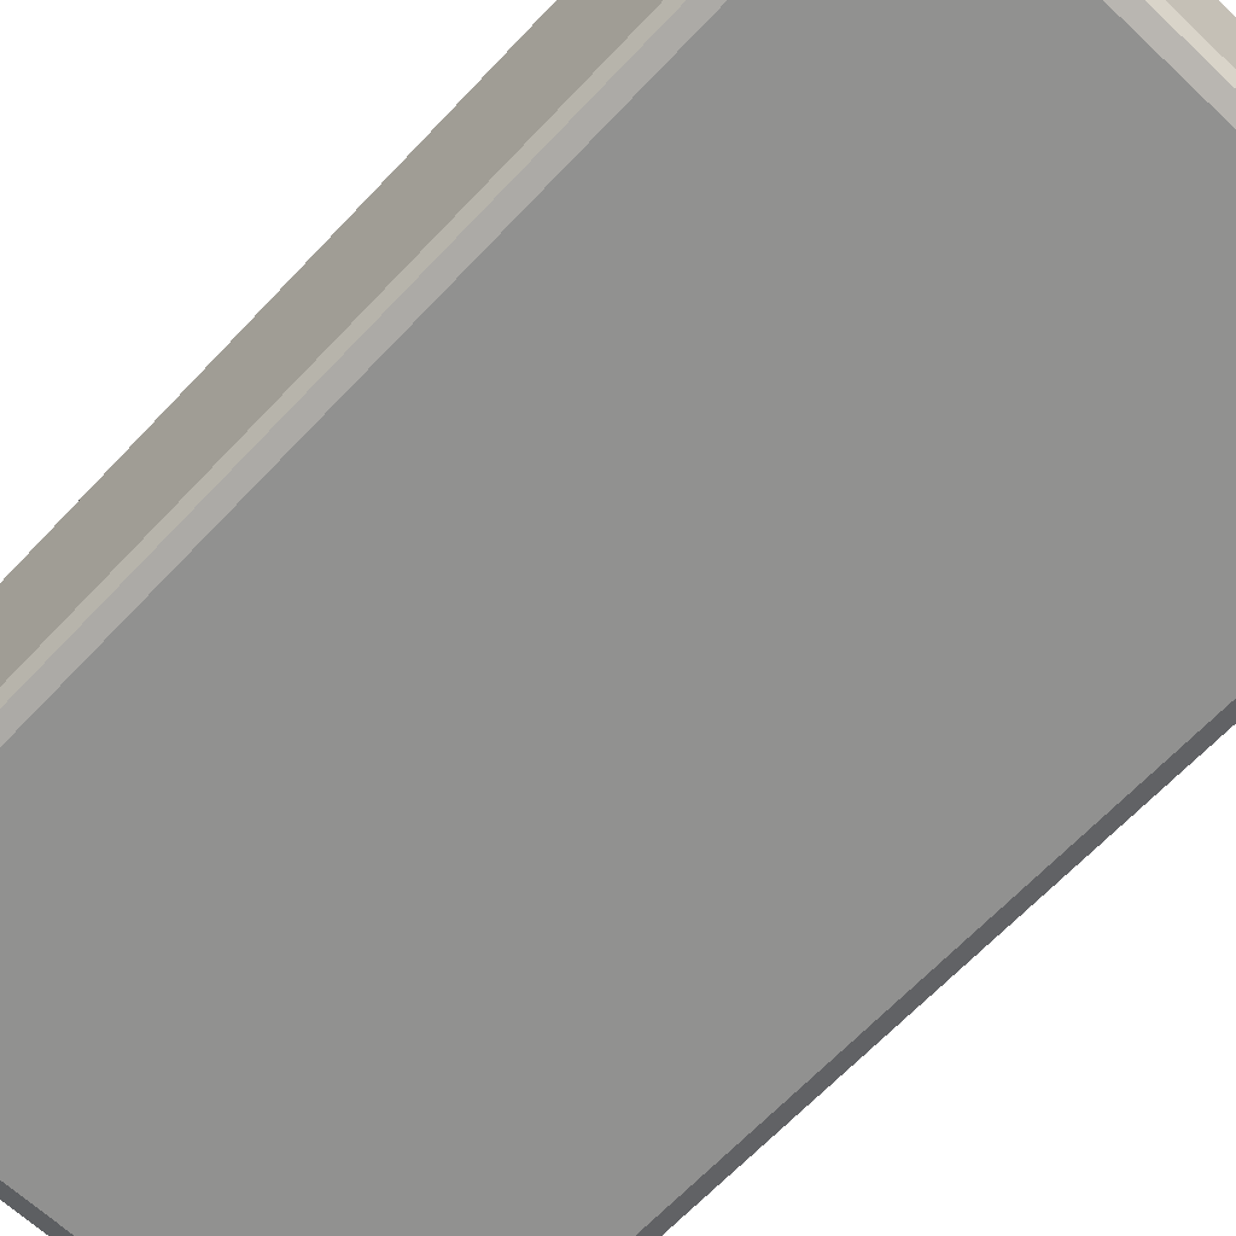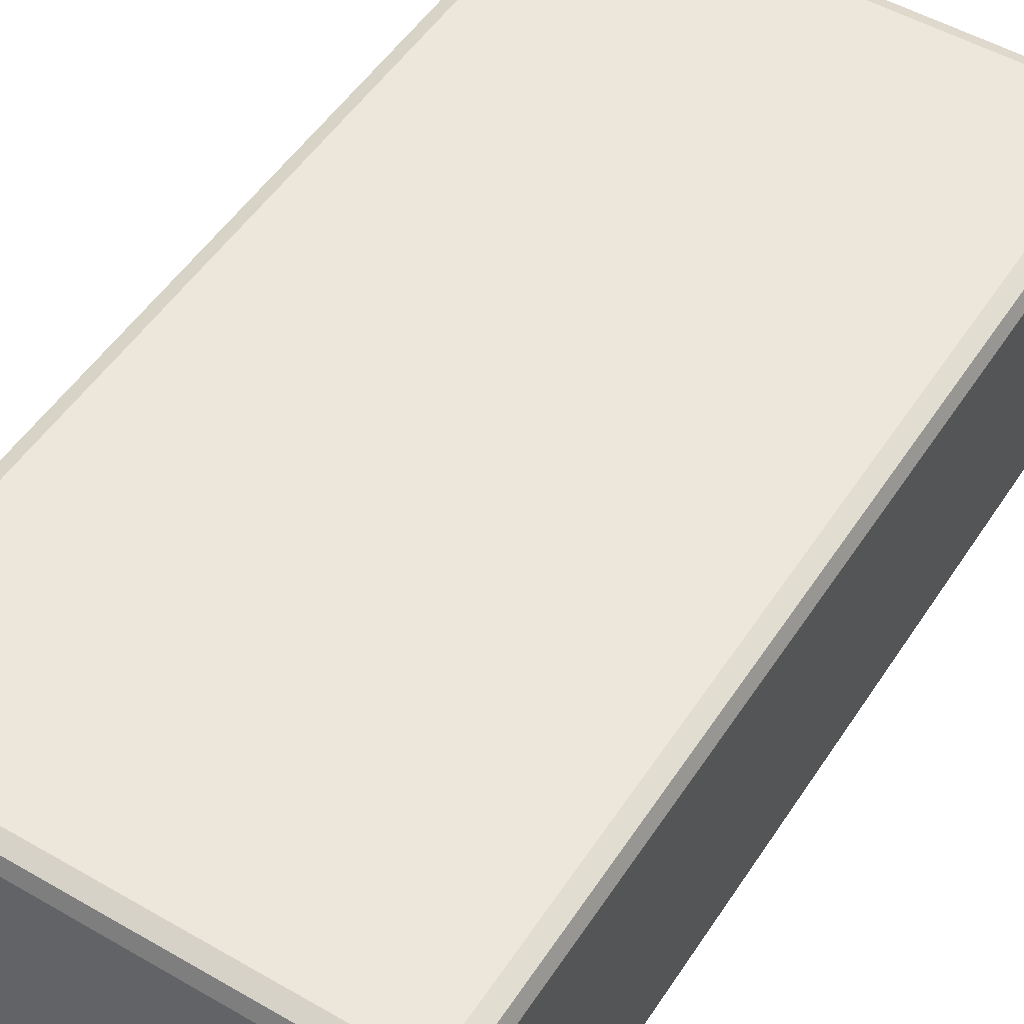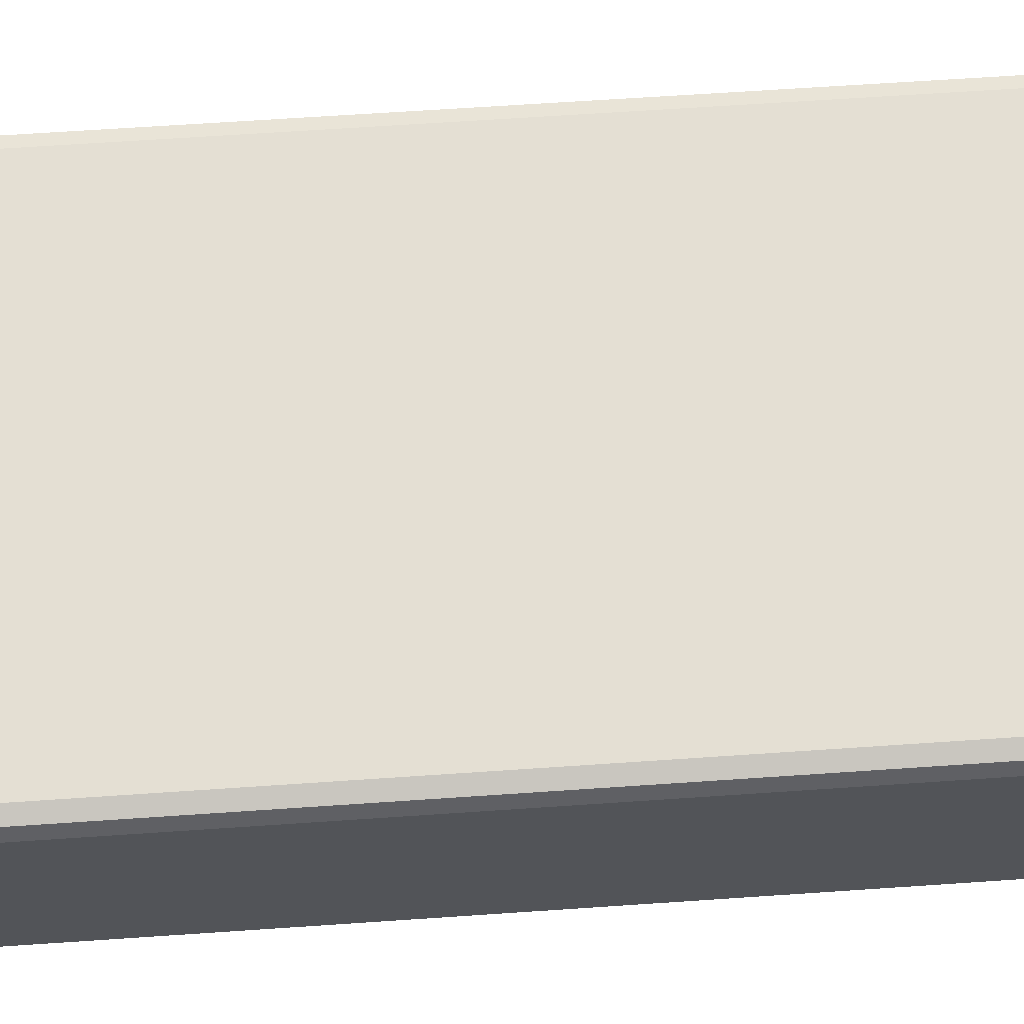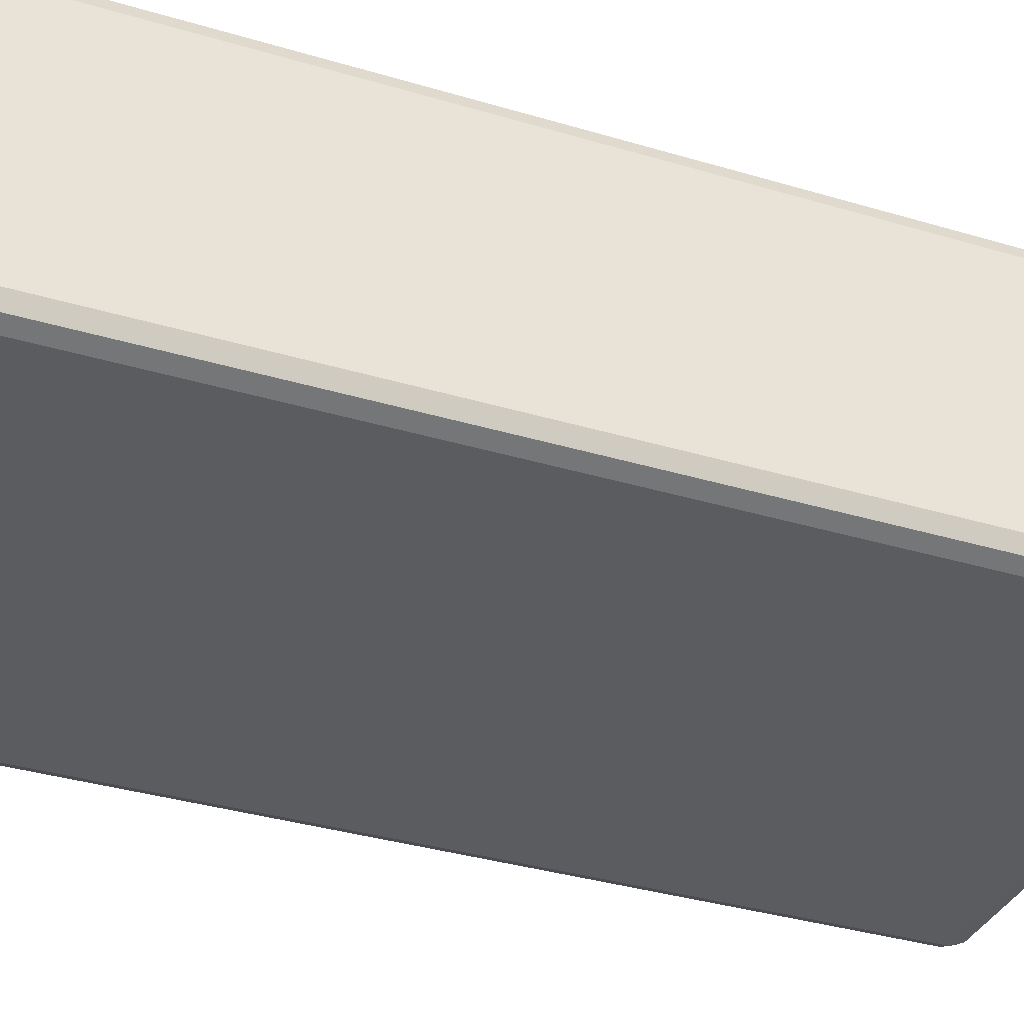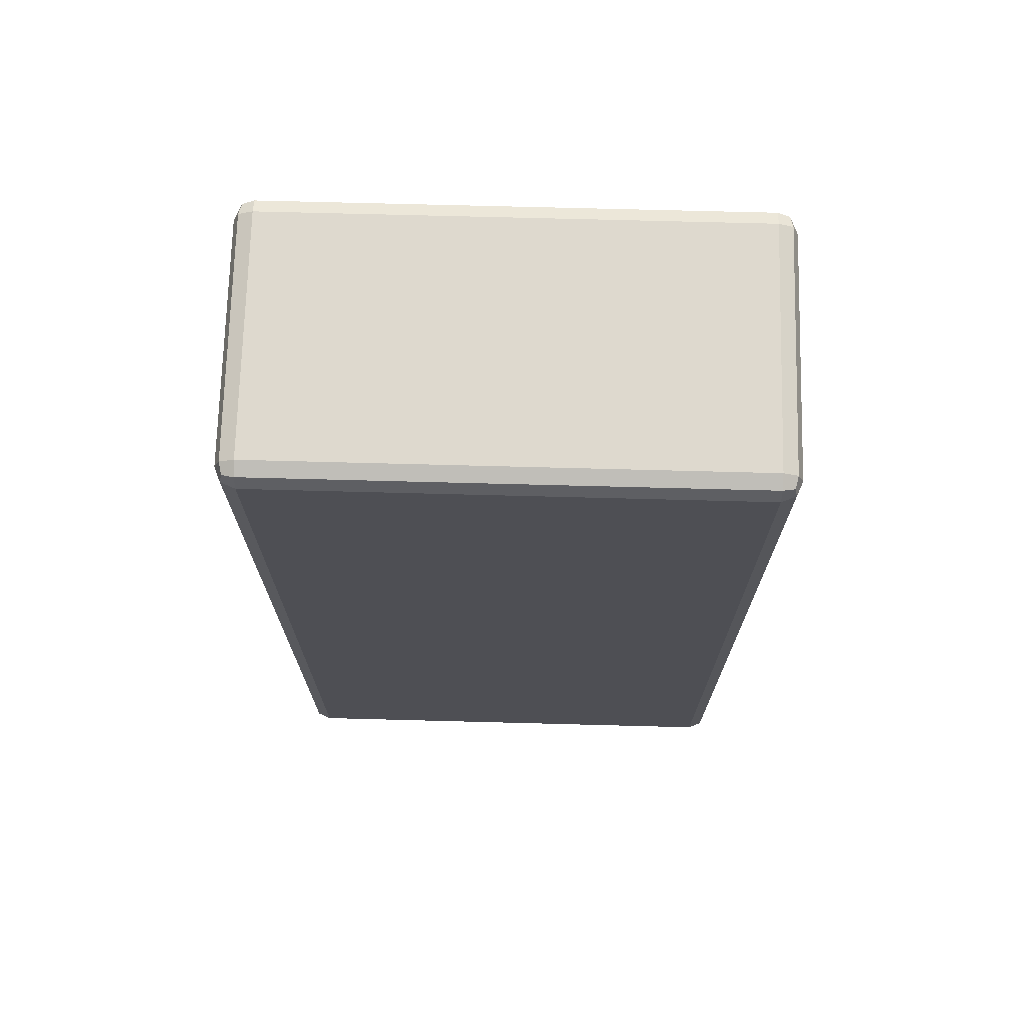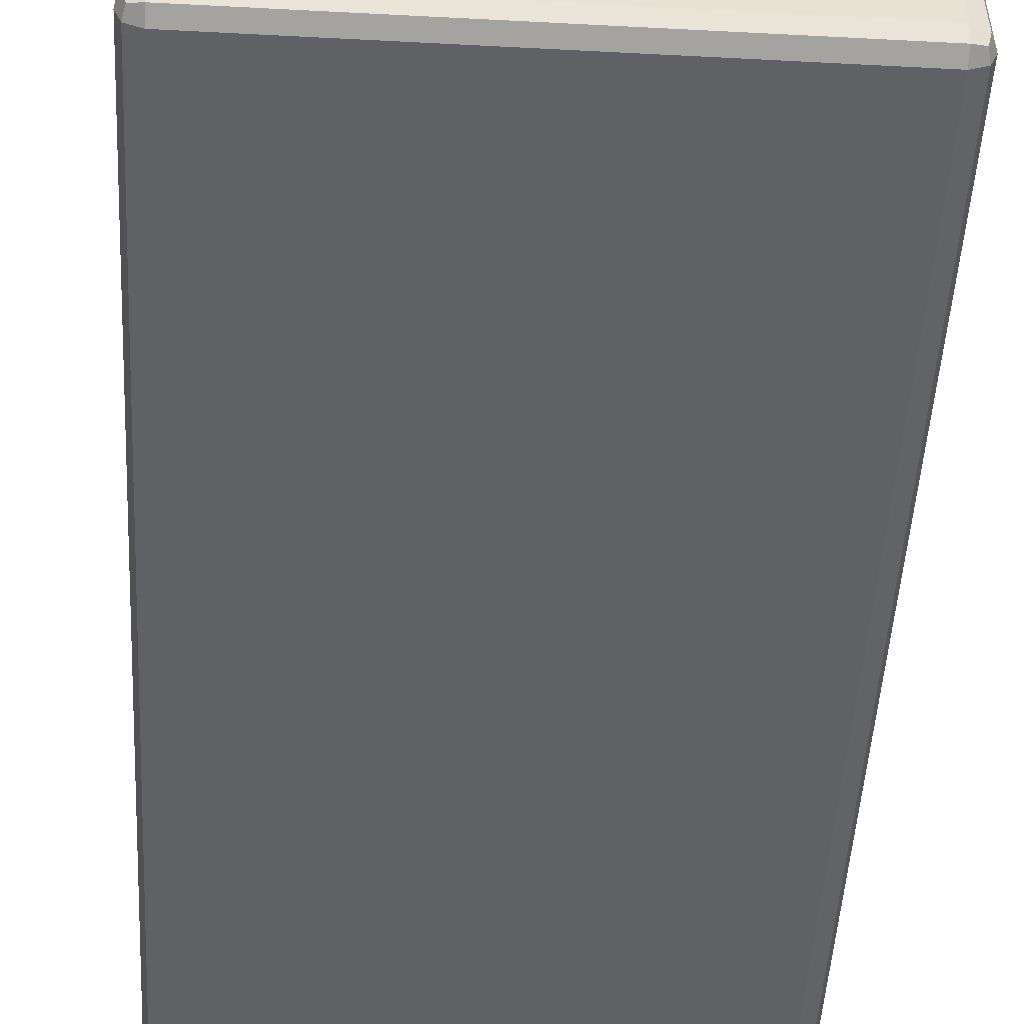
<metadata>
{"format":"obj","ext":"obj","renderer":"f3d","projection":"perspective","resolution":1024,"background":"white","views":[{"elev":-65.9,"azim":-43.3,"up":"+Y"},{"elev":51.0,"azim":-147.8,"up":"+Y"},{"elev":66.7,"azim":-93.9,"up":"+Y"},{"elev":-35.3,"azim":68.3,"up":"+Y"},{"elev":71.6,"azim":-178.5,"up":"+Z"},{"elev":-50.2,"azim":-3.3,"up":"+Y"}]}
</metadata>
<code>
o Cube.001
v -0.7103 -0.4161 1.386
v -0.7103 -0.3569 1.445
v -0.7695 -0.3569 1.386
v -0.7103 -0.3988 1.428
v -0.7445 -0.3911 1.42
v -0.7522 -0.3569 1.428
v -0.7522 -0.3988 1.386
v -0.7103 0.3569 1.445
v -0.7103 0.4161 1.386
v -0.7695 0.3569 1.386
v -0.7103 0.3988 1.428
v -0.7445 0.3911 1.42
v -0.7522 0.3988 1.386
v -0.7522 0.3569 1.428
v -0.7103 -0.4161 -1.386
v -0.7695 -0.3569 -1.386
v -0.7103 -0.3569 -1.445
v -0.7522 -0.3988 -1.386
v -0.7445 -0.3911 -1.42
v -0.7522 -0.3569 -1.428
v -0.7103 -0.3988 -1.428
v -0.7103 0.4161 -1.386
v -0.7103 0.3569 -1.445
v -0.7695 0.3569 -1.386
v -0.7103 0.3988 -1.428
v -0.7445 0.3911 -1.42
v -0.7522 0.3569 -1.428
v -0.7522 0.3988 -1.386
v 0.7103 -0.4161 1.386
v 0.7695 -0.3569 1.386
v 0.7103 -0.3569 1.445
v 0.7522 -0.3988 1.386
v 0.7445 -0.3911 1.42
v 0.7522 -0.3569 1.428
v 0.7103 -0.3988 1.428
v 0.7103 0.4161 1.386
v 0.7103 0.3569 1.445
v 0.7695 0.3569 1.386
v 0.7103 0.3988 1.428
v 0.7445 0.3911 1.42
v 0.7522 0.3569 1.428
v 0.7522 0.3988 1.386
v 0.7103 -0.4161 -1.386
v 0.7103 -0.3569 -1.445
v 0.7695 -0.3569 -1.386
v 0.7103 -0.3988 -1.428
v 0.7445 -0.3911 -1.42
v 0.7522 -0.3569 -1.428
v 0.7522 -0.3988 -1.386
v 0.7103 0.4161 -1.386
v 0.7695 0.3569 -1.386
v 0.7103 0.3569 -1.445
v 0.7522 0.3988 -1.386
v 0.7445 0.3911 -1.42
v 0.7522 0.3569 -1.428
v 0.7103 0.3988 -1.428
f 31 37 8 2
f 45 51 38 30
f 50 22 9 36
f 3 10 24 16
f 17 23 52 44
f 1 4 5 7
f 2 6 5 4
f 3 7 5 6
f 8 11 12 14
f 9 13 12 11
f 10 14 12 13
f 15 18 19 21
f 16 20 19 18
f 17 21 19 20
f 22 25 26 28
f 23 27 26 25
f 24 28 26 27
f 29 32 33 35
f 30 34 33 32
f 31 35 33 34
f 36 39 40 42
f 37 41 40 39
f 38 42 40 41
f 43 46 47 49
f 44 48 47 46
f 45 49 47 48
f 50 53 54 56
f 51 55 54 53
f 52 56 54 55
f 15 1 7 18
f 18 7 3 16
f 2 8 14 6
f 6 14 10 3
f 9 22 28 13
f 13 28 24 10
f 23 17 20 27
f 27 20 16 24
f 43 15 21 46
f 46 21 17 44
f 22 50 56 25
f 25 56 52 23
f 51 45 48 55
f 55 48 44 52
f 29 43 49 32
f 32 49 45 30
f 50 36 42 53
f 53 42 38 51
f 37 31 34 41
f 41 34 30 38
f 1 29 35 4
f 4 35 31 2
f 36 9 11 39
f 39 11 8 37
f 15 43 29 1

</code>
